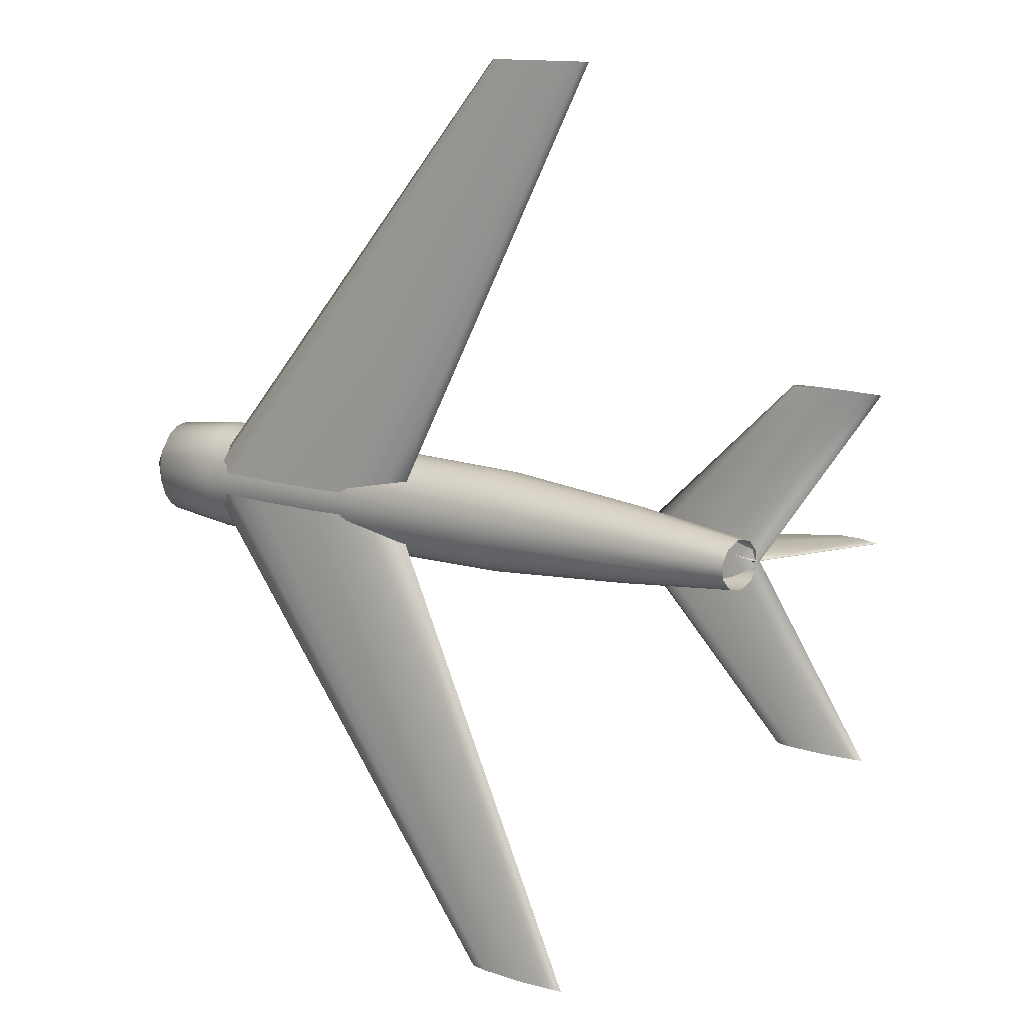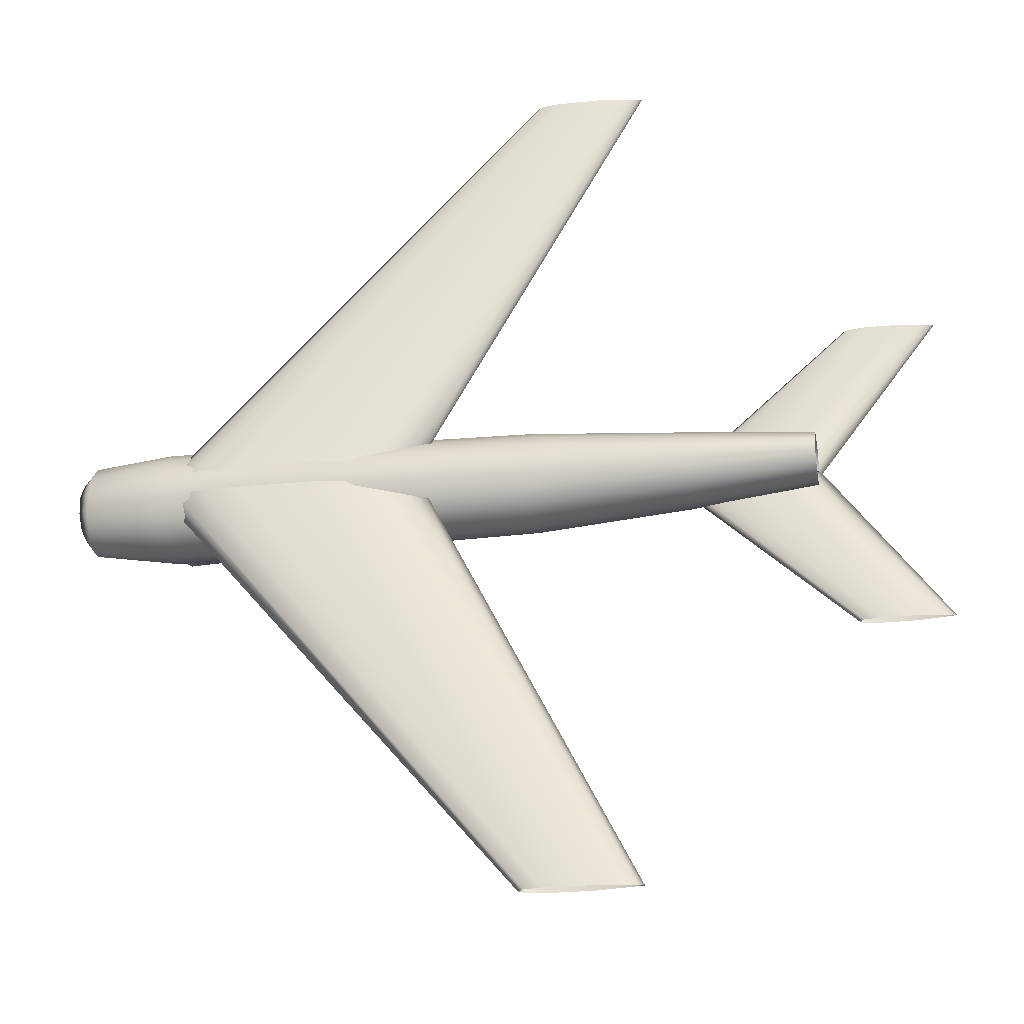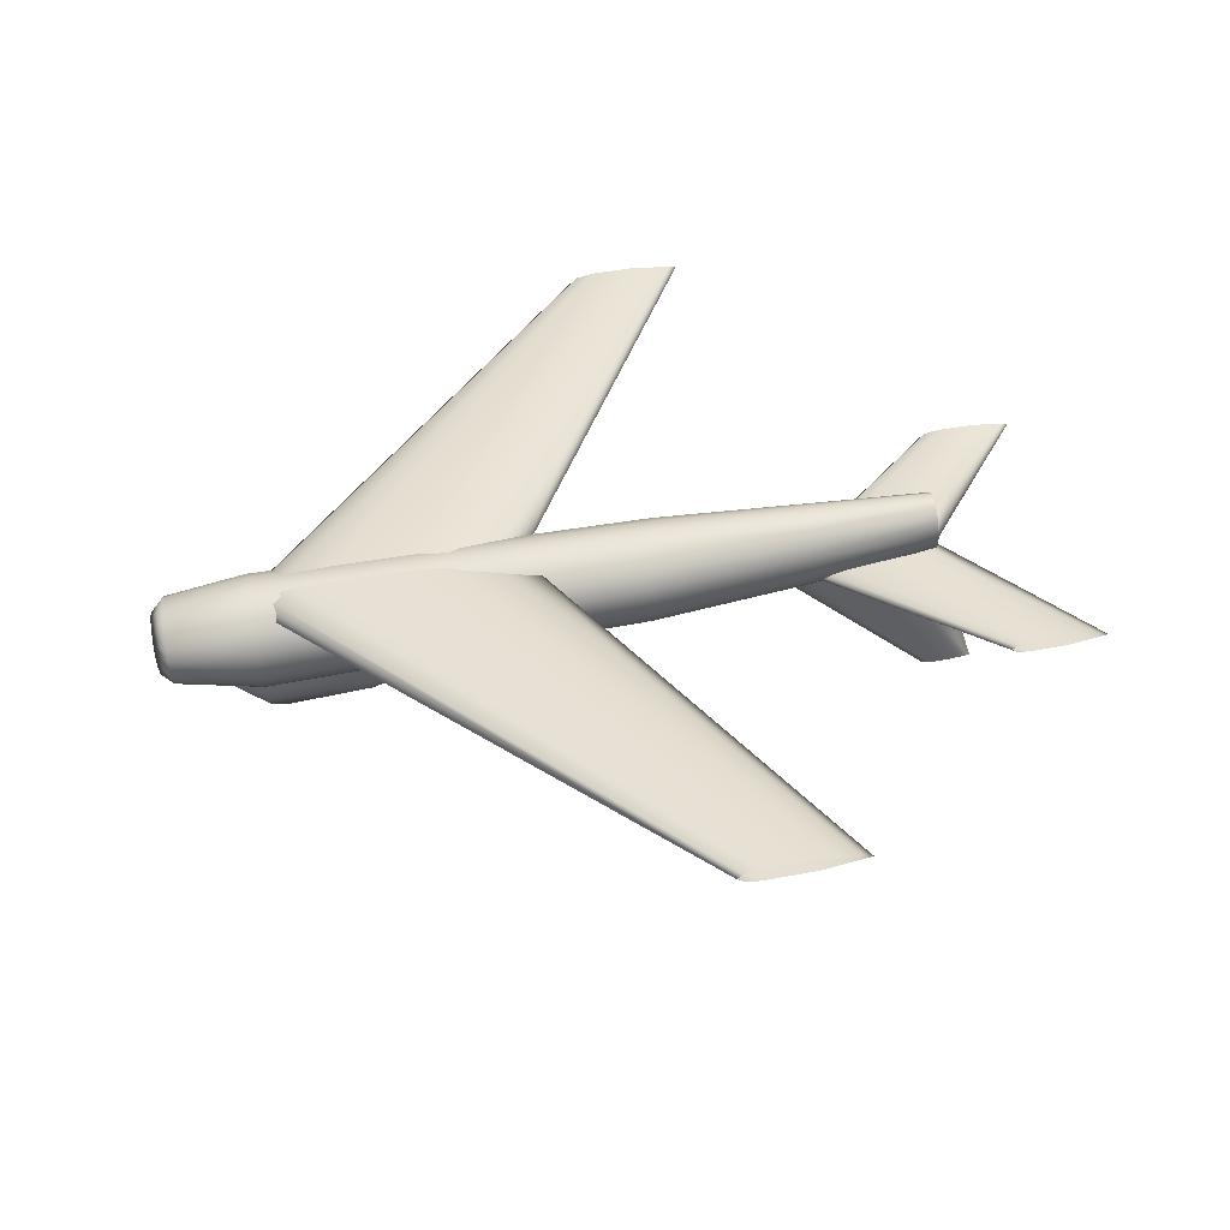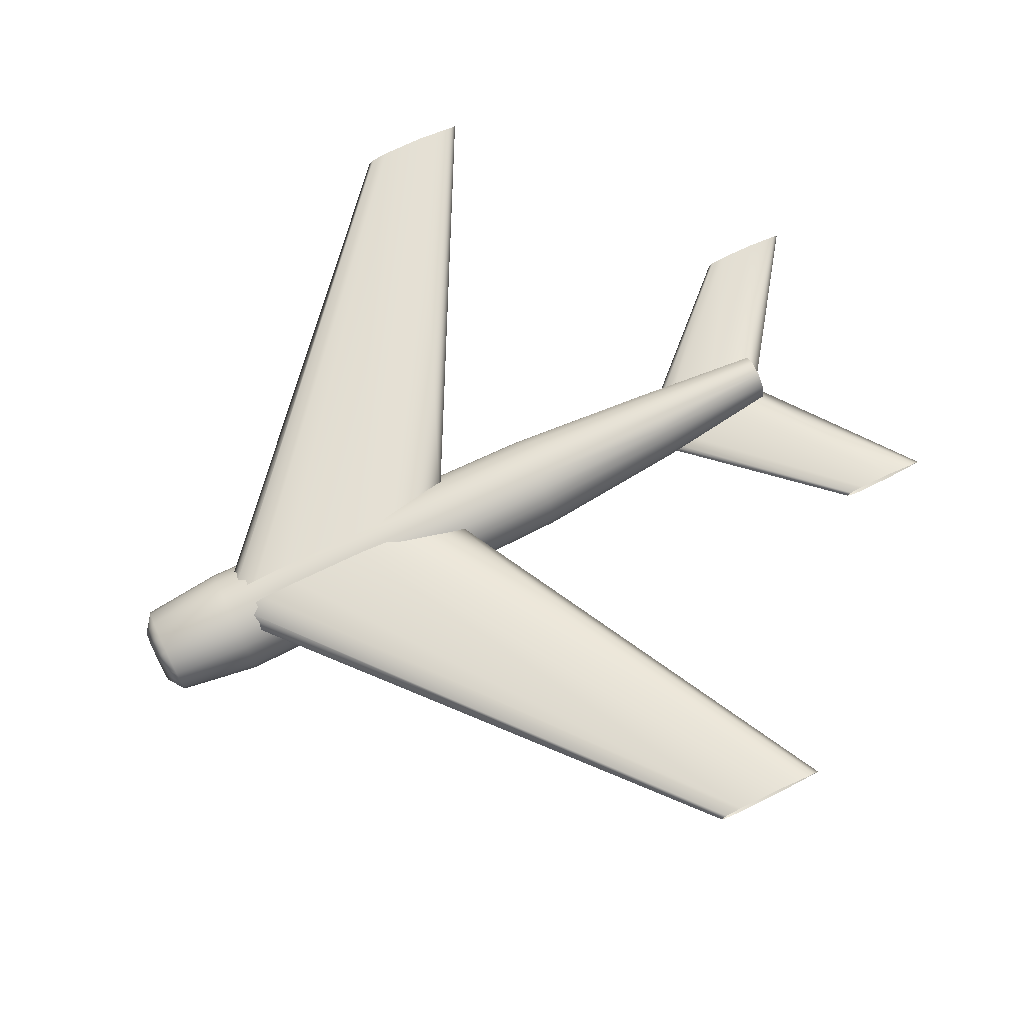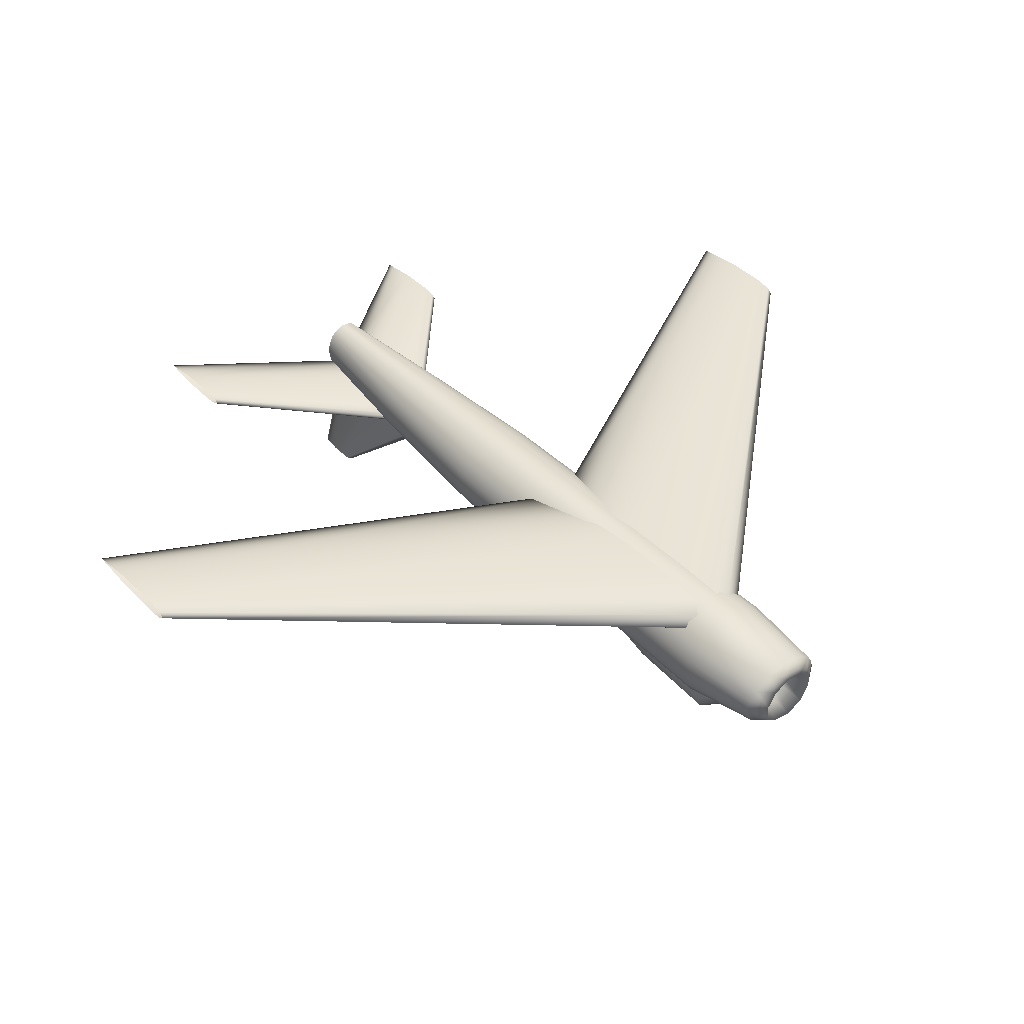
<metadata>
{"format":"obj","ext":"obj","renderer":"f3d","projection":"perspective","resolution":1024,"background":"white","views":[{"elev":10.5,"azim":34.9,"up":"+Y"},{"elev":-31.0,"azim":6.5,"up":"+Y"},{"elev":40.4,"azim":-10.6,"up":"+Z"},{"elev":65.4,"azim":-26.9,"up":"+Z"},{"elev":39.3,"azim":-132.4,"up":"+Z"}]}
</metadata>
<code>
v 0.165 -0.9082 0.09569
v -0.5613 -0.01946 0.04415
v 0.1532 -0.9078 0.1032
v 0.1928 -0.9089 0.09273
v -0.5341 -0.02027 0.02682
v 0.2889 -0.9111 0.1002
v -0.4037 -0.02343 0.02391
v 0.3779 -0.9131 0.1189
v -0.2484 -0.02705 0.03716
v 0.2872 -0.9109 0.1251
v -0.04304 -0.03161 0.08036
v 0.1965 -0.9087 0.1198
v -0.2523 -0.02645 0.09459
v 0.1639 -0.908 0.1123
v -0.4832 -0.02103 0.07883
v -0.5367 -0.01987 0.0651
v -0.4791 -0.02164 0.02061
v -0.408 -0.02278 0.08611
v 0.7999 -0.3629 0.01354
v 0.4502 -0.02165 -0.007693
v 0.7904 -0.3626 0.01957
v 0.8226 -0.3635 0.01112
v 0.4656 -0.0221 -0.01749
v 0.8993 -0.3653 0.01714
v 0.505 -0.02309 -0.02155
v 0.9707 -0.3669 0.03216
v 0.6271 -0.02594 -0.01164
v 0.8979 -0.3651 0.03711
v 0.7431 -0.02851 0.01277
v 0.827 -0.3634 0.03303
v 0.6248 -0.0256 0.02082
v 0.799 -0.3628 0.02685
v 0.5017 -0.0227 0.01346
v 0.4641 -0.02188 0.004149
v 0.8159 0.3027 0.007686
v 0.8064 0.303 0.01371
v 0.8386 0.3022 0.00527
v 0.9153 0.3004 0.01128
v 0.9867 0.2988 0.02631
v 0.9139 0.3006 0.03126
v 0.843 0.3023 0.02718
v 0.815 0.3029 0.021
v -0.7376 -0.03696 -0.07521
v -0.6571 -0.04356 -0.03535
v -0.7401 -0.0531 -0.04355
v -0.7359 -0.003641 -0.09235
v -0.6552 -0.02957 -0.0577
v -0.7348 0.03424 -0.08686
v -0.6537 -0.0019 -0.06906
v -0.7359 0.06033 -0.06217
v -0.6534 0.02828 -0.06442
v -0.7384 0.06652 -0.02718
v -0.6542 0.04902 -0.04615
v -0.7412 0.05009 0.004678
v -0.6558 0.05316 -0.02149
v -0.7433 0.01692 0.02143
v -0.6577 0.03918 0.000887
v -0.7434 -0.02036 0.01623
v -0.6591 0.01141 0.01227
v -0.7431 -0.04104 -0.001584
v -0.6595 -0.0188 0.007563
v -0.7422 -0.04965 -0.01738
v -0.6587 -0.03946 -0.01073
v -0.7156 -0.08447 -0.05078
v -0.7173 -0.0889 -0.02871
v -0.7136 -0.06179 -0.08026
v -0.711 -0.0239 -0.09708
v -0.71 0.005447 -0.1008
v -0.7096 0.03487 -0.0976
v -0.7096 0.06148 -0.08771
v -0.7102 0.08268 -0.07212
v -0.7113 0.0964 -0.05237
v -0.7127 0.1013 -0.03038
v -0.7144 0.09686 -0.008316
v -0.7161 0.08356 0.01167
v -0.7188 0.04918 0.03487
v -0.72 0.00694 0.04173
v -0.7204 -0.02248 0.0385
v -0.7204 -0.0491 0.02861
v -0.7198 -0.0703 0.01303
v -0.7187 -0.08401 -0.006725
v -0.556 -0.1054 -0.0604
v -0.5584 -0.1106 -0.02851
v -0.5536 -0.08964 -0.08927
v -0.5514 -0.06489 -0.1123
v -0.5497 -0.03356 -0.1272
v -0.5485 0.001282 -0.1325
v -0.548 0.03623 -0.1278
v -0.5483 0.06787 -0.1135
v -0.5492 0.09309 -0.09087
v -0.5509 0.1094 -0.06229
v -0.5529 0.1153 -0.0305
v -0.5553 0.1101 0.001395
v -0.5577 0.09436 0.03026
v -0.5599 0.06961 0.05328
v -0.5616 0.03828 0.06819
v -0.5628 0.003439 0.07354
v -0.5633 -0.03151 0.06881
v -0.5631 -0.06315 0.05445
v -0.5621 -0.08837 0.03187
v -0.5605 -0.1047 0.003284
v 0.178 -0.1104 -0.01023
v 0.1759 -0.115 0.01888
v 0.1802 -0.09649 -0.03659
v 0.1822 -0.07455 -0.0576
v 0.1838 -0.04677 -0.07121
v 0.1849 -0.01587 -0.07609
v 0.1853 0.01513 -0.07175
v 0.185 0.04319 -0.05863
v 0.1841 0.06557 -0.03801
v 0.1826 0.08007 -0.01191
v 0.1807 0.08527 0.01712
v 0.1786 0.08068 0.04624
v 0.1764 0.06673 0.0726
v 0.2036 0.04447 0.09454
v 0.2129 0.01618 0.1091
v 0.2177 -0.01512 0.1143
v 0.1713 -0.04489 0.1078
v 0.1716 -0.07295 0.09464
v 0.1725 -0.09533 0.07402
v 0.174 -0.1098 0.04792
v 0.4846 -0.09277 0.01885
v 0.4828 -0.09614 0.04317
v 0.4864 -0.08247 -0.003166
v 0.488 -0.06626 -0.0207
v 0.4893 -0.04572 -0.03205
v 0.4901 -0.02286 -0.0361
v 0.4904 8.4e-05 -0.03246
v 0.4901 0.02086 -0.02147
v 0.4893 0.03744 -0.00422
v 0.488 0.04819 0.0176
v 0.4864 0.05207 0.04187
v 0.4846 0.0487 0.0662
v 0.4829 0.03841 0.08821
v 0.4791 -0.06493 0.1065
v 0.4789 -0.04415 0.1175
v 0.48 -0.0815 0.08926
v 0.4812 -0.09226 0.06744
v 0.7347 -0.063 0.02976
v 0.7321 -0.07566 0.06271
v 0.7364 -0.03717 0.01285
v 0.7368 -0.008342 0.01689
v 0.7357 0.01364 0.0403
v 0.7334 0.02013 0.07551
v 0.7308 0.007501 0.1085
v 0.729 -0.01832 0.1254
v 0.7286 -0.04716 0.1214
v 0.7297 -0.06918 0.09799
v -0.6388 -0.01602 -0.111
v -0.6477 -0.006112 -0.0974
v -0.6442 -0.03147 -0.09692
v -0.6507 0.02213 -0.09884
v -0.641 0.03986 -0.09625
v -0.6382 0.03152 -0.1072
v -0.548 -0.06018 -0.1519
v -0.5501 -0.06644 -0.1206
v -0.5452 -0.03003 -0.1856
v -0.5443 0.0124 -0.1929
v -0.5367 0.04143 -0.1837
v -0.5424 0.05679 -0.1627
v -0.5469 0.06576 -0.14
v -0.5482 0.06899 -0.1196
v -0.5413 0.0663 -0.08666
v -0.5259 0.05635 -0.05704
v -0.5529 0.04195 -0.05513
v -0.6476 0.03321 -0.09089
v -0.5553 0.01239 -0.04067
v -0.5552 -0.01874 -0.04374
v -0.6489 -0.0164 -0.08705
v -0.5263 -0.04902 -0.04684
v -0.554 -0.05294 -0.07121
v -0.5451 -0.06325 -0.08716
v -0.6485 -0.02406 -0.08986
v -0.5131 -0.000188 -0.203
v -0.5113 -0.02886 -0.1943
v -0.513 0.02004 -0.1985
v -0.5255 0.02364 -0.01917
v -0.5242 0.03999 -0.03173
v -0.526 0.002074 -0.013
v -0.527 -0.01879 -0.01832
v -0.5271 -0.03631 -0.03205
v -0.3512 -0.04545 -0.1519
v -0.3532 -0.05251 -0.1251
v -0.3494 -0.03424 -0.1732
v -0.3481 -0.01999 -0.1869
v -0.3474 -0.004076 -0.1917
v -0.3474 0.01193 -0.1872
v -0.348 0.02647 -0.1737
v -0.3492 0.03812 -0.1526
v -0.3509 0.04574 -0.126
v -0.357 0.0393 -0.03999
v -0.355 0.04636 -0.06676
v -0.3588 0.0281 -0.0187
v -0.3573 -0.05189 -0.06589
v -0.359 -0.04427 -0.03925
v -0.06143 -0.03487 -0.06329
v -0.06333 -0.03698 -0.03696
v -0.05935 -0.02348 -0.09037
v -0.05852 -0.00722 -0.09726
v -0.0589 0.006037 -0.08588
v -0.05996 0.01385 -0.06834
v -0.06314 0.01788 -0.02071
v -0.06608 0.004349 0.01596
v -0.06684 -0.00894 0.0228
v -0.06684 -0.01908 0.01895
v -0.06541 -0.03299 -0.006051
v -0.5602 0.02572 0.04375
v 0.208 0.8793 0.07997
v 0.1962 0.8796 0.08748
v -0.533 0.02491 0.02642
v 0.2358 0.8786 0.07701
v -0.4026 0.02175 0.02351
v 0.3319 0.8763 0.08445
v -0.2473 0.01813 0.03677
v 0.4209 0.8743 0.1032
v -0.04195 0.01357 0.07996
v 0.3302 0.8766 0.1093
v -0.2513 0.01873 0.09419
v 0.2395 0.8787 0.1041
v -0.4821 0.02414 0.07844
v 0.2069 0.8794 0.09656
v -0.5356 0.02531 0.0647
v -0.478 0.02353 0.02022
v -0.4069 0.0224 0.08572
v 0.4179 -0.03124 -0.00096
v 0.756 -0.03619 -0.288
v 0.7395 -0.03108 -0.2892
v 0.4624 -0.03876 0.002223
v 0.7974 -0.03691 -0.2851
v 0.6037 -0.04081 0.01208
v 0.8361 -0.03335 -0.2824
v 0.7393 -0.02835 0.02138
v 0.7976 -0.02798 -0.2852
v 0.6045 -0.00954 0.0118
v 0.752 -0.02668 -0.2884
v 0.4184 -0.01039 -0.001143
v 0.4013 -0.02042 -0.002233
v 0.4625 -0.005023 0.001875
f 1 2 3
f 4 5 1
f 6 7 4
f 8 9 6
f 10 11 8
f 12 13 10
f 14 15 12
f 3 16 14
f 5 2 1
f 17 5 4
f 7 17 4
f 9 7 6
f 11 9 8
f 13 11 10
f 18 13 12
f 15 18 12
f 16 15 14
f 2 16 3
f 19 20 21
f 22 23 19
f 24 25 22
f 26 27 24
f 28 29 26
f 30 31 28
f 32 33 30
f 21 34 32
f 23 20 19
f 25 23 22
f 27 25 24
f 29 27 26
f 31 29 28
f 33 31 30
f 34 33 32
f 20 34 21
f 35 36 20
f 37 35 23
f 38 37 25
f 39 38 27
f 40 39 29
f 41 40 31
f 42 41 33
f 36 42 34
f 23 35 20
f 25 37 23
f 27 38 25
f 29 39 27
f 31 40 29
f 33 41 31
f 34 42 33
f 20 36 34
f 43 44 45
f 46 47 43
f 48 49 46
f 50 51 48
f 52 53 50
f 54 55 52
f 56 57 54
f 58 59 56
f 60 61 58
f 62 63 60
f 45 63 62
f 64 45 65
f 66 45 64
f 67 43 66
f 68 46 67
f 69 46 68
f 70 48 69
f 71 48 70
f 72 50 71
f 73 50 72
f 74 52 73
f 75 52 74
f 76 54 75
f 77 56 76
f 78 56 77
f 79 58 78
f 80 58 79
f 81 60 80
f 65 62 81
f 82 65 83
f 84 64 82
f 85 66 84
f 86 66 85
f 87 67 86
f 88 68 87
f 89 69 88
f 90 70 89
f 91 71 90
f 92 72 91
f 93 73 92
f 94 74 93
f 95 75 94
f 96 76 95
f 97 76 96
f 98 77 97
f 99 78 98
f 100 79 99
f 101 80 100
f 83 81 101
f 102 83 103
f 104 82 102
f 105 84 104
f 106 85 105
f 107 86 106
f 108 87 107
f 109 88 108
f 110 89 109
f 111 90 110
f 112 91 111
f 113 92 112
f 114 93 113
f 115 94 114
f 116 95 115
f 117 96 116
f 118 97 117
f 119 98 118
f 120 99 119
f 121 100 120
f 103 101 121
f 122 103 123
f 124 102 122
f 125 104 124
f 126 105 125
f 127 106 126
f 128 107 127
f 129 108 128
f 130 109 129
f 131 110 130
f 132 111 131
f 133 112 132
f 134 113 133
f 115 114 134
f 135 118 136
f 137 119 135
f 138 120 137
f 123 121 138
f 139 122 140
f 141 125 139
f 142 127 141
f 143 129 142
f 144 131 143
f 145 133 144
f 146 115 145
f 147 117 146
f 148 135 147
f 140 138 148
f 47 44 43
f 49 47 46
f 51 49 48
f 53 51 50
f 55 53 52
f 57 55 54
f 59 57 56
f 61 59 58
f 63 61 60
f 44 63 45
f 43 45 66
f 46 43 67
f 48 46 69
f 50 48 71
f 52 50 73
f 54 52 75
f 56 54 76
f 58 56 78
f 60 58 80
f 62 60 81
f 45 62 65
f 64 65 82
f 66 64 84
f 67 66 86
f 68 67 87
f 69 68 88
f 70 69 89
f 71 70 90
f 72 71 91
f 73 72 92
f 74 73 93
f 75 74 94
f 76 75 95
f 77 76 97
f 78 77 98
f 79 78 99
f 80 79 100
f 81 80 101
f 65 81 83
f 82 83 102
f 84 82 104
f 85 84 105
f 86 85 106
f 87 86 107
f 88 87 108
f 89 88 109
f 90 89 110
f 91 90 111
f 92 91 112
f 93 92 113
f 94 93 114
f 95 94 115
f 96 95 116
f 97 96 117
f 98 97 118
f 99 98 119
f 100 99 120
f 101 100 121
f 83 101 103
f 102 103 122
f 104 102 124
f 105 104 125
f 106 105 126
f 107 106 127
f 108 107 128
f 109 108 129
f 110 109 130
f 111 110 131
f 112 111 132
f 113 112 133
f 114 113 134
f 118 117 136
f 119 118 135
f 120 119 137
f 121 120 138
f 103 121 123
f 122 123 140
f 124 122 139
f 125 124 139
f 126 125 141
f 127 126 141
f 128 127 142
f 129 128 142
f 130 129 143
f 131 130 143
f 132 131 144
f 133 132 144
f 134 133 145
f 115 134 145
f 116 115 146
f 117 116 146
f 136 117 147
f 135 136 147
f 137 135 148
f 138 137 148
f 123 138 140
f 149 150 151
f 152 150 149
f 153 152 154
f 155 151 156
f 157 151 155
f 158 149 157
f 159 152 158
f 160 154 159
f 161 154 160
f 162 153 161
f 163 153 162
f 164 153 163
f 165 166 164
f 167 166 165
f 168 169 167
f 170 169 168
f 171 169 170
f 172 173 171
f 156 151 172
f 174 157 175
f 176 158 174
f 159 158 176
f 177 165 178
f 179 167 177
f 180 167 179
f 181 168 180
f 172 171 170
f 182 155 183
f 184 155 182
f 185 175 184
f 186 175 185
f 187 174 186
f 188 176 187
f 189 159 188
f 190 160 189
f 162 161 190
f 191 163 192
f 193 164 191
f 177 178 193
f 194 170 195
f 156 172 194
f 196 156 197
f 198 182 196
f 199 185 198
f 200 187 199
f 201 188 200
f 202 190 201
f 203 191 202
f 204 177 203
f 205 179 204
f 206 181 205
f 197 194 206
f 150 173 151
f 166 152 153
f 149 151 157
f 152 149 158
f 154 152 159
f 153 154 161
f 166 153 164
f 169 166 167
f 173 169 171
f 151 173 172
f 157 155 175
f 158 157 174
f 165 164 178
f 167 165 177
f 168 167 180
f 170 168 181
f 155 156 183
f 175 155 184
f 174 175 186
f 176 174 187
f 159 176 188
f 160 159 189
f 161 160 190
f 163 162 192
f 164 163 191
f 178 164 193
f 170 181 195
f 172 170 194
f 183 156 196
f 182 183 196
f 184 182 198
f 185 184 198
f 186 185 199
f 187 186 199
f 188 187 200
f 189 188 201
f 190 189 201
f 162 190 202
f 192 162 202
f 191 192 202
f 193 191 203
f 177 193 203
f 179 177 204
f 180 179 205
f 181 180 205
f 195 181 206
f 194 195 206
f 156 194 197
f 207 208 209
f 210 211 208
f 212 213 211
f 214 215 213
f 216 217 215
f 218 219 217
f 220 221 219
f 222 209 221
f 207 210 208
f 210 223 211
f 223 212 211
f 212 214 213
f 214 216 215
f 216 218 217
f 218 224 219
f 224 220 219
f 220 222 221
f 222 207 209
f 225 226 227
f 228 229 226
f 230 231 229
f 232 233 231
f 234 235 233
f 236 227 235
f 237 225 227
f 225 228 226
f 228 230 229
f 230 232 231
f 232 234 233
f 234 238 235
f 238 236 235
f 236 237 227

</code>
